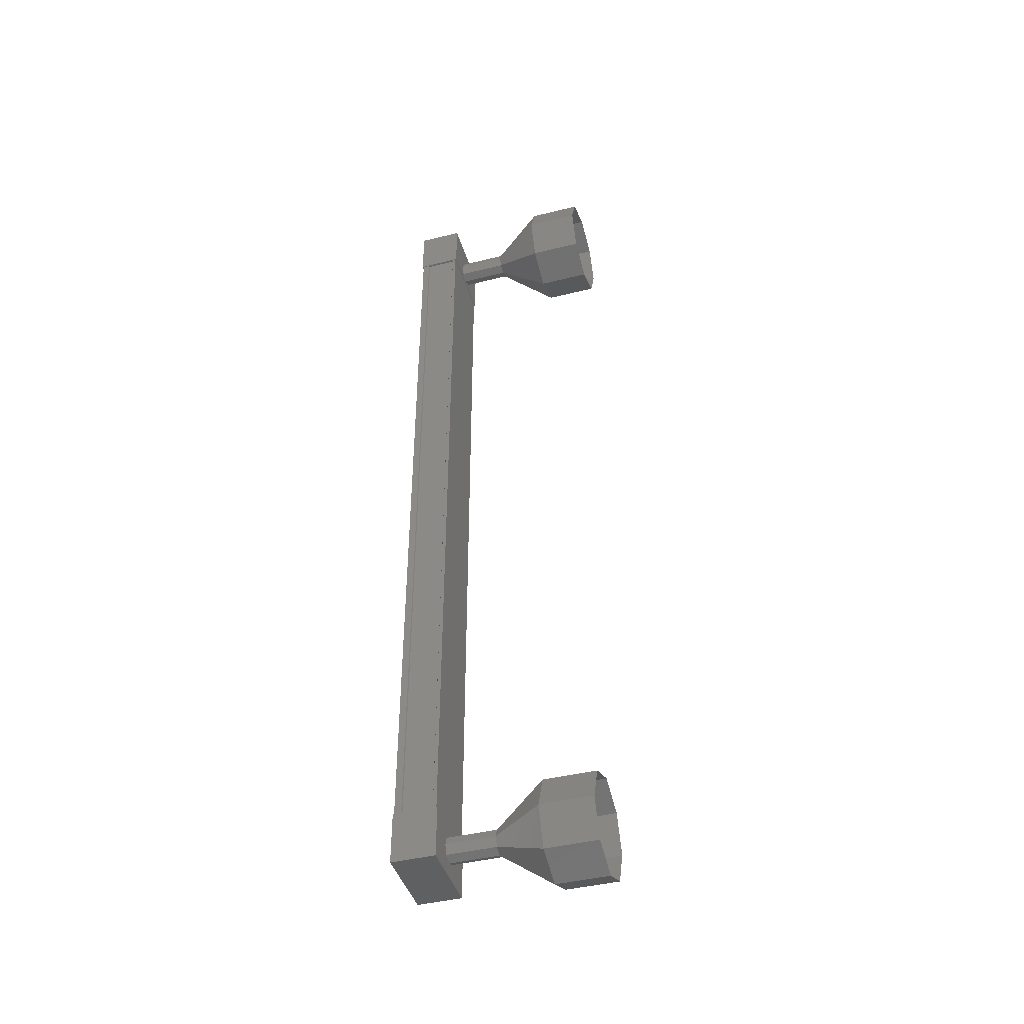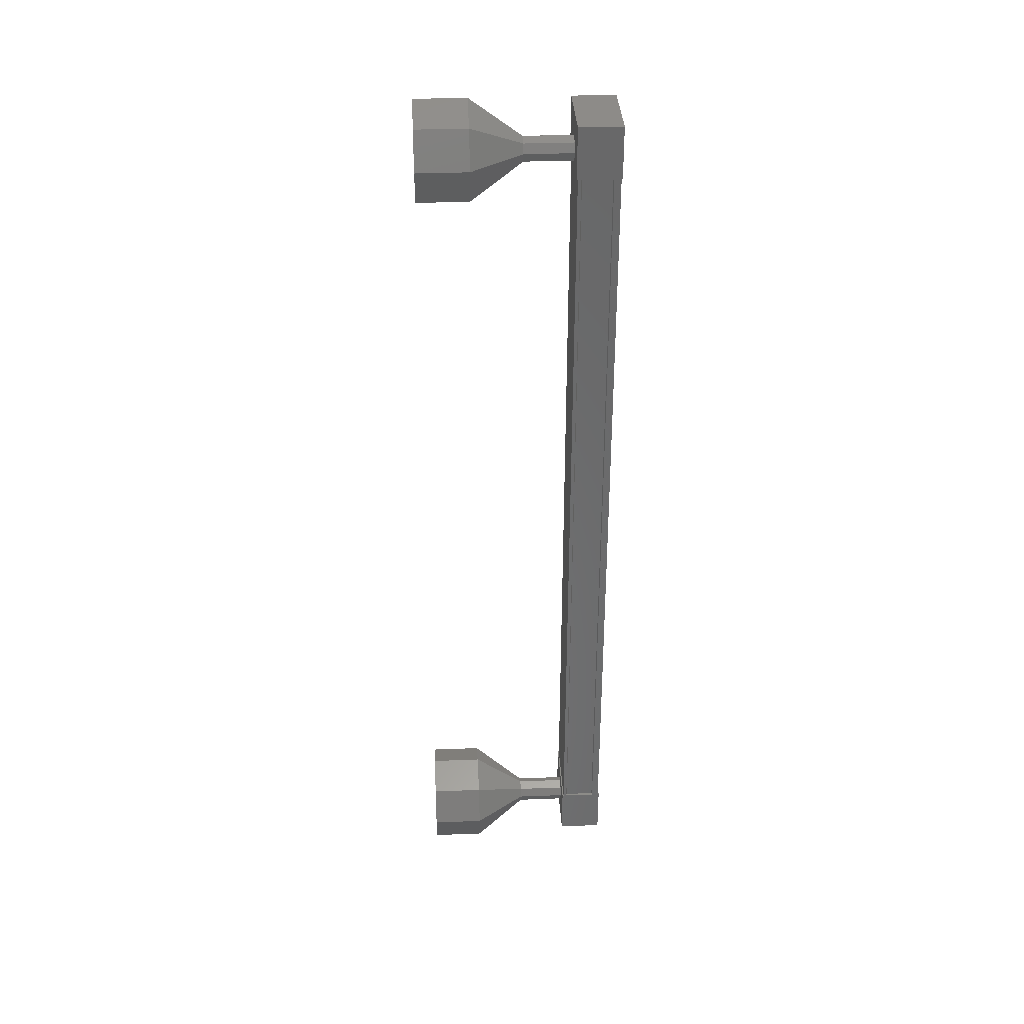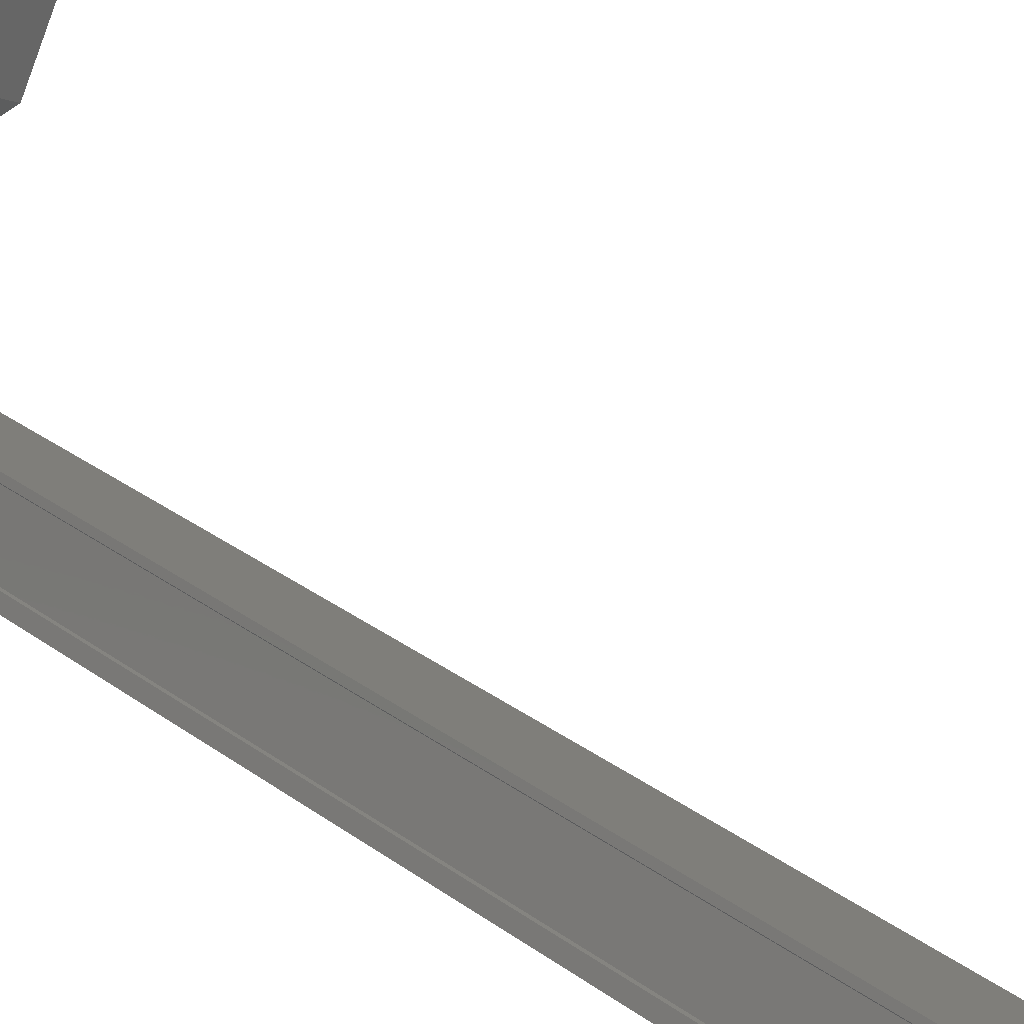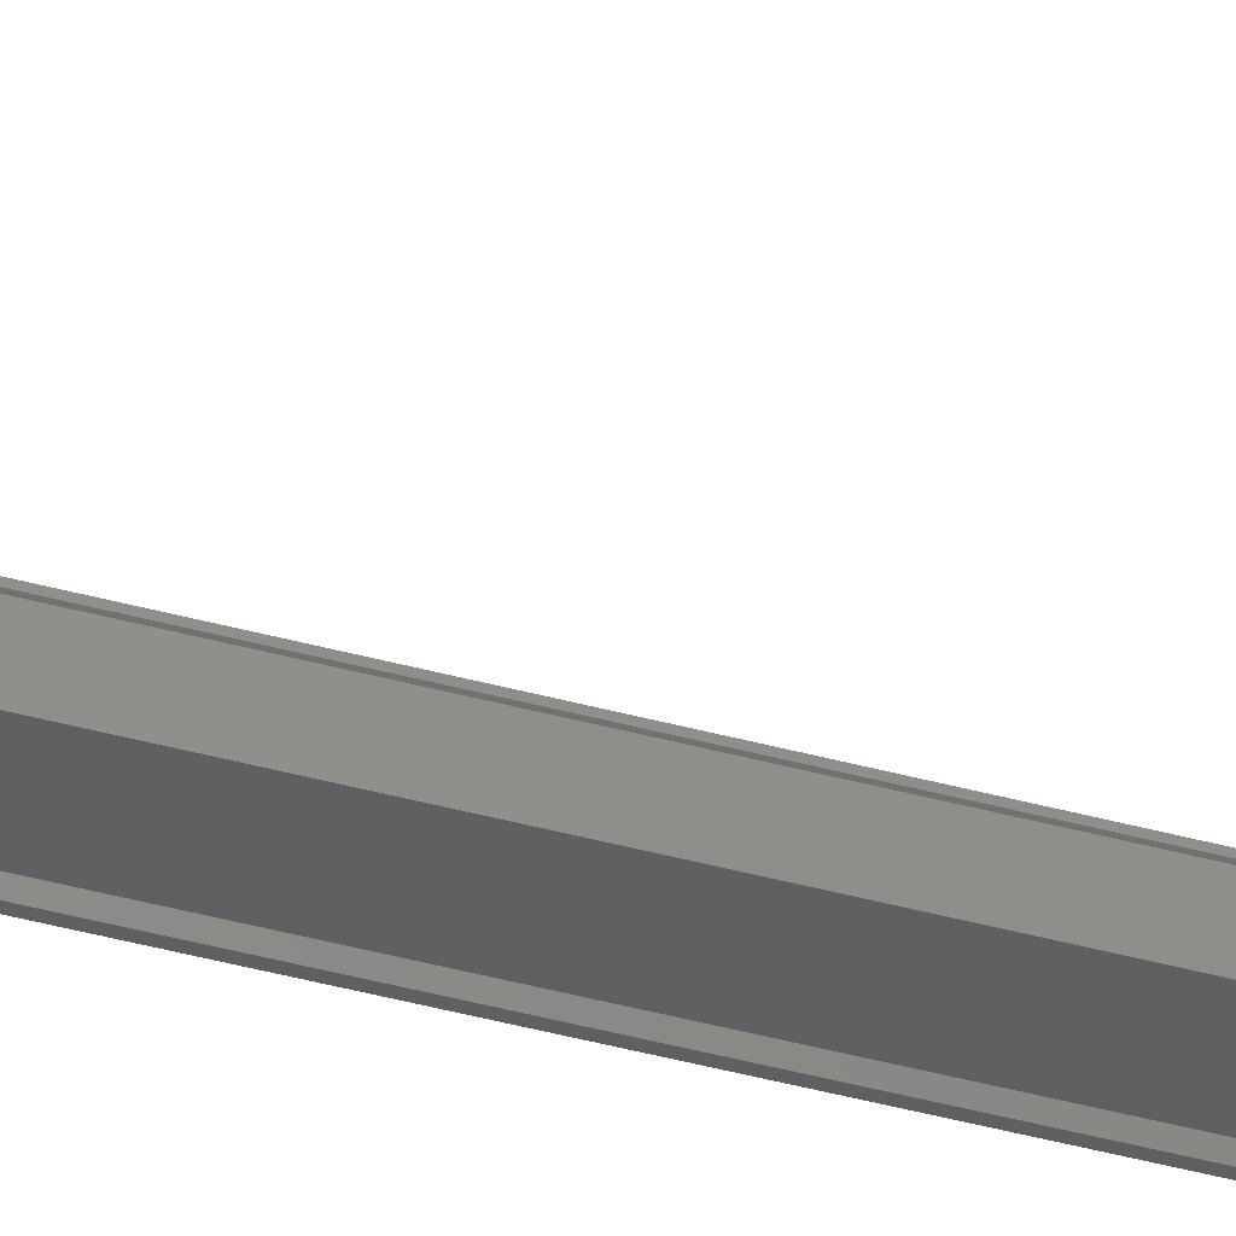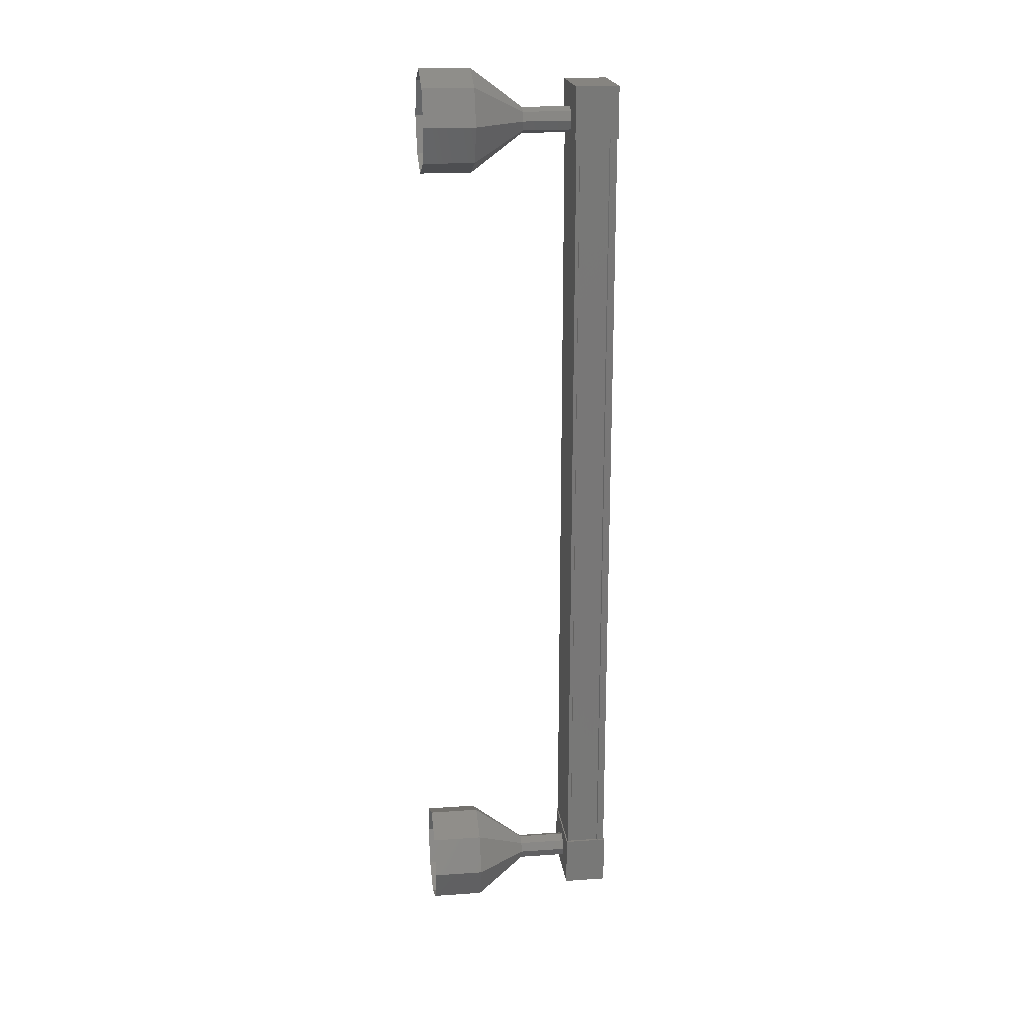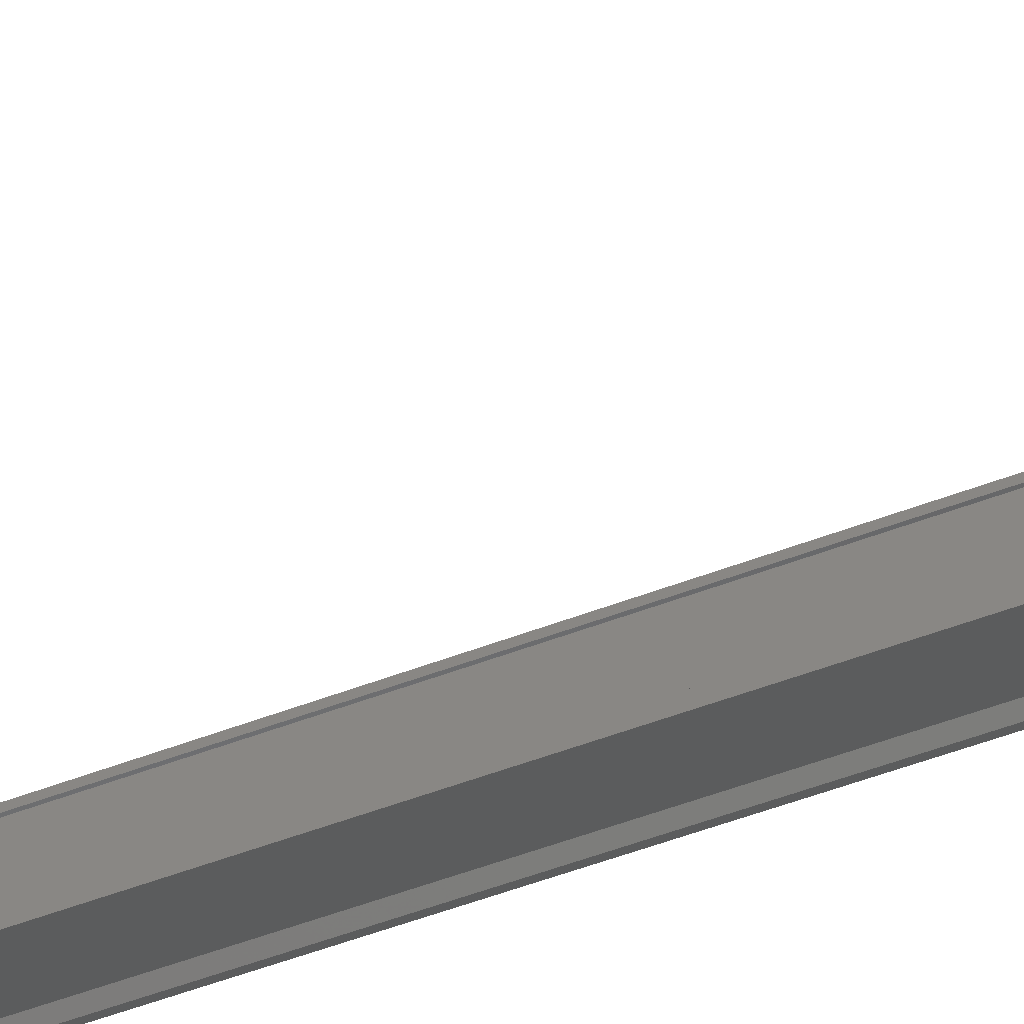
<metadata>
{"format":"stl","ext":"stl","renderer":"f3d","projection":"perspective","resolution":1024,"background":"white","views":[{"elev":-42.9,"azim":130.6,"up":"+Z"},{"elev":35.0,"azim":-68.8,"up":"+Z"},{"elev":20.9,"azim":146.1,"up":"+Y"},{"elev":-65.3,"azim":-103.7,"up":"+Y"},{"elev":20.0,"azim":-73.1,"up":"+Z"},{"elev":-52.1,"azim":-67.4,"up":"+Y"}]}
</metadata>
<code>
# stl→obj: 124 verts, 152 faces
v 486.8 90.74 198.8
v 486.8 90.61 198.8
v 486.8 90.61 182.2
v 486.7 90.57 182.2
v 487.8 91.2 182.2
v 488 91.13 182.2
v 488 91.13 198.8
v 488.1 91.17 182.2
v 488.1 91.17 198.8
v 487.8 91.84 182.2
v 487.8 91.84 198.8
v 487.7 91.82 182.2
v 487.7 91.82 198.8
v 488 91.29 198.8
v 486.8 90.75 182.2
v 487.8 91.2 198.8
v 488 91.29 182.2
v 486.7 90.55 181.8
v 487.7 91.93 181.8
v 488.1 91.16 181.8
v 488.1 91.16 182.8
v 486.7 90.55 182.8
v 487.7 91.93 182.8
v 486.4 91.31 182.8
v 486.4 91.31 181.8
v 488.1 91.16 198.2
v 486.7 90.55 198.2
v 487.7 91.93 198.2
v 486.4 91.31 198.2
v 486.4 91.31 199.2
v 486.7 90.55 199.2
v 488.1 91.16 199.2
v 487.7 91.93 199.2
v 486.7 90.57 198.8
v 486.7 90.69 198.8
v 486.7 90.69 182.2
v 486.7 90.72 198.8
v 486.7 90.72 182.2
v 486.4 91.24 198.8
v 486.4 91.24 182.2
v 486.4 91.3 198.8
v 486.4 91.3 182.2
v 487.7 91.9 198.8
v 487.7 91.9 182.2
v 486.7 92.48 198.7
v 486.3 93.39 199.5
v 486.5 92.41 198.7
v 485.6 93.1 199.2
v 486.4 92.38 198.5
v 485.3 92.98 198.5
v 486.5 92.41 198.3
v 485.6 93.1 197.8
v 486.7 92.48 198.2
v 486.3 93.39 197.5
v 486.8 92.55 198.3
v 486.9 93.68 197.8
v 486.9 92.58 198.5
v 487.2 93.8 198.5
v 486.8 92.55 198.7
v 486.9 93.68 199.2
v 487.1 91.58 182.6
v 486.7 92.49 182.6
v 486.9 91.5 182.5
v 486.5 92.42 182.5
v 486.8 91.47 182.3
v 486.4 92.39 182.3
v 486.9 91.5 182.1
v 486.5 92.42 182.1
v 487.1 91.58 182.1
v 486.7 92.49 182.1
v 487.2 91.65 182.1
v 486.8 92.56 182.1
v 487.3 91.68 182.3
v 486.9 92.59 182.3
v 487.2 91.65 182.5
v 486.8 92.56 182.5
v 486.3 93.39 183.3
v 485.8 94.3 183.3
v 485.6 93.1 183
v 485.2 94.02 183
v 485.3 92.98 182.3
v 484.9 93.9 182.3
v 485.6 93.1 181.6
v 485.2 94.02 181.6
v 486.3 93.39 181.3
v 485.8 94.3 181.3
v 486.9 93.68 181.6
v 486.5 94.59 181.6
v 487.2 93.8 182.3
v 486.8 94.71 182.3
v 486.9 93.68 183
v 486.5 94.59 183
v 486.7 92.48 182.6
v 486.5 92.41 182.5
v 486.4 92.38 182.3
v 486.5 92.41 182.1
v 486.7 92.48 182.1
v 486.8 92.55 182.1
v 486.9 92.58 182.3
v 486.8 92.55 182.5
v 487.1 91.58 198.7
v 486.7 92.49 198.7
v 486.9 91.5 198.7
v 486.5 92.42 198.7
v 486.8 91.47 198.5
v 486.4 92.39 198.5
v 486.9 91.5 198.3
v 486.5 92.42 198.3
v 487.1 91.58 198.2
v 486.7 92.49 198.2
v 487.2 91.65 198.3
v 486.8 92.56 198.3
v 487.3 91.68 198.5
v 486.9 92.59 198.5
v 487.2 91.65 198.7
v 486.8 92.56 198.7
v 486.5 94.59 199.2
v 485.8 94.3 199.5
v 485.2 94.02 199.2
v 484.9 93.9 198.5
v 485.2 94.02 197.8
v 485.8 94.3 197.5
v 486.5 94.59 197.8
v 486.8 94.71 198.5
f 1 2 3
f 3 2 4
f 5 6 7
f 7 6 8
f 8 9 7
f 10 11 12
f 12 11 13
f 13 14 12
f 3 15 1
f 1 15 5
f 5 16 1
f 7 16 5
f 9 8 14
f 14 8 17
f 17 14 14
f 17 14 17
f 12 14 17
f 18 19 20
f 20 19 21
f 21 22 20
f 23 22 21
f 24 22 23
f 23 19 24
f 24 19 25
f 25 19 18
f 18 22 25
f 20 22 18
f 26 27 28
f 28 27 29
f 29 30 28
f 27 30 29
f 31 30 27
f 27 32 31
f 31 32 30
f 30 32 33
f 33 28 30
f 32 28 33
f 26 28 32
f 32 27 26
f 2 34 4
f 4 34 35
f 35 36 4
f 37 36 35
f 38 36 37
f 37 39 38
f 38 39 40
f 40 39 39
f 39 40 40
f 41 40 39
f 42 40 41
f 41 43 42
f 42 43 44
f 44 43 10
f 23 21 19
f 22 24 25
f 43 11 10
f 45 46 47
f 47 46 48
f 48 49 47
f 50 49 48
f 51 49 50
f 50 52 51
f 51 52 53
f 53 52 54
f 54 55 53
f 56 55 54
f 57 55 56
f 56 58 57
f 57 58 59
f 59 58 60
f 60 45 59
f 46 45 60
f 61 62 63
f 63 62 64
f 64 65 63
f 66 65 64
f 67 65 66
f 66 68 67
f 67 68 69
f 69 68 70
f 70 71 69
f 72 71 70
f 73 71 72
f 72 74 73
f 73 74 75
f 75 74 76
f 76 61 75
f 62 61 76
f 77 78 79
f 79 78 80
f 80 81 79
f 82 81 80
f 83 81 82
f 82 84 83
f 83 84 85
f 85 84 86
f 86 87 85
f 88 87 86
f 89 87 88
f 88 90 89
f 89 90 91
f 91 90 92
f 92 77 91
f 78 77 92
f 93 77 94
f 94 77 79
f 79 95 94
f 81 95 79
f 96 95 81
f 81 83 96
f 96 83 97
f 97 83 85
f 85 98 97
f 87 98 85
f 99 98 87
f 87 89 99
f 99 89 100
f 100 89 91
f 91 93 100
f 77 93 91
f 101 102 103
f 103 102 104
f 104 105 103
f 106 105 104
f 107 105 106
f 106 108 107
f 107 108 109
f 109 108 110
f 110 111 109
f 112 111 110
f 113 111 112
f 112 114 113
f 113 114 115
f 115 114 116
f 116 101 115
f 102 101 116
f 60 117 46
f 46 117 118
f 118 48 46
f 119 48 118
f 50 48 119
f 119 120 50
f 50 120 52
f 52 120 121
f 121 54 52
f 122 54 121
f 56 54 122
f 122 123 56
f 56 123 58
f 58 123 124
f 124 60 58
f 117 60 124

</code>
